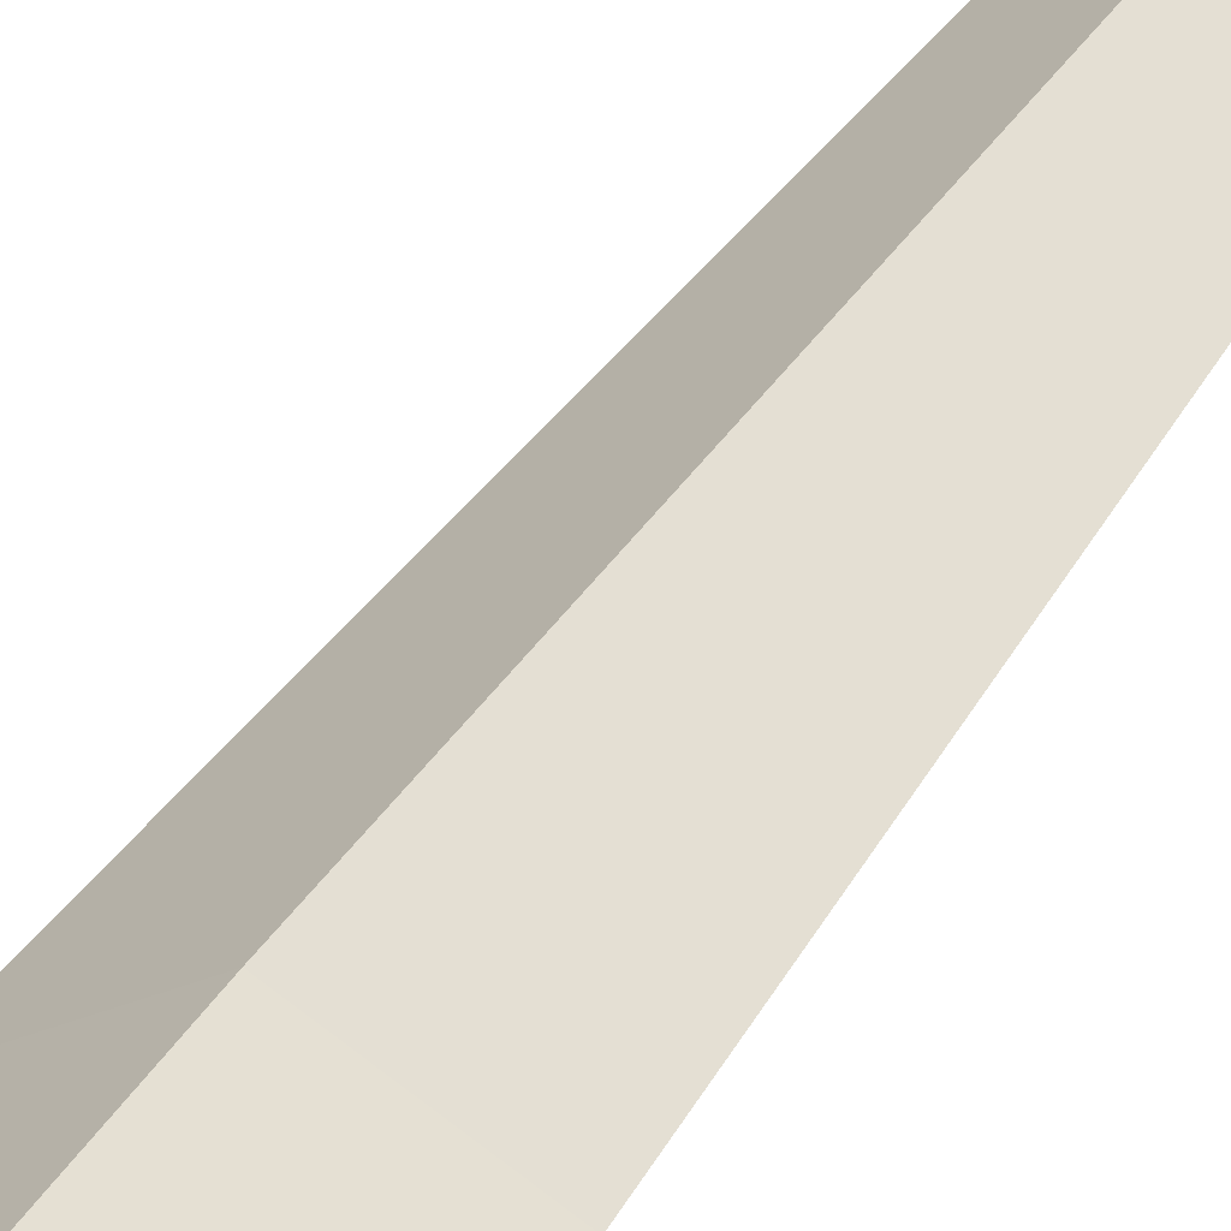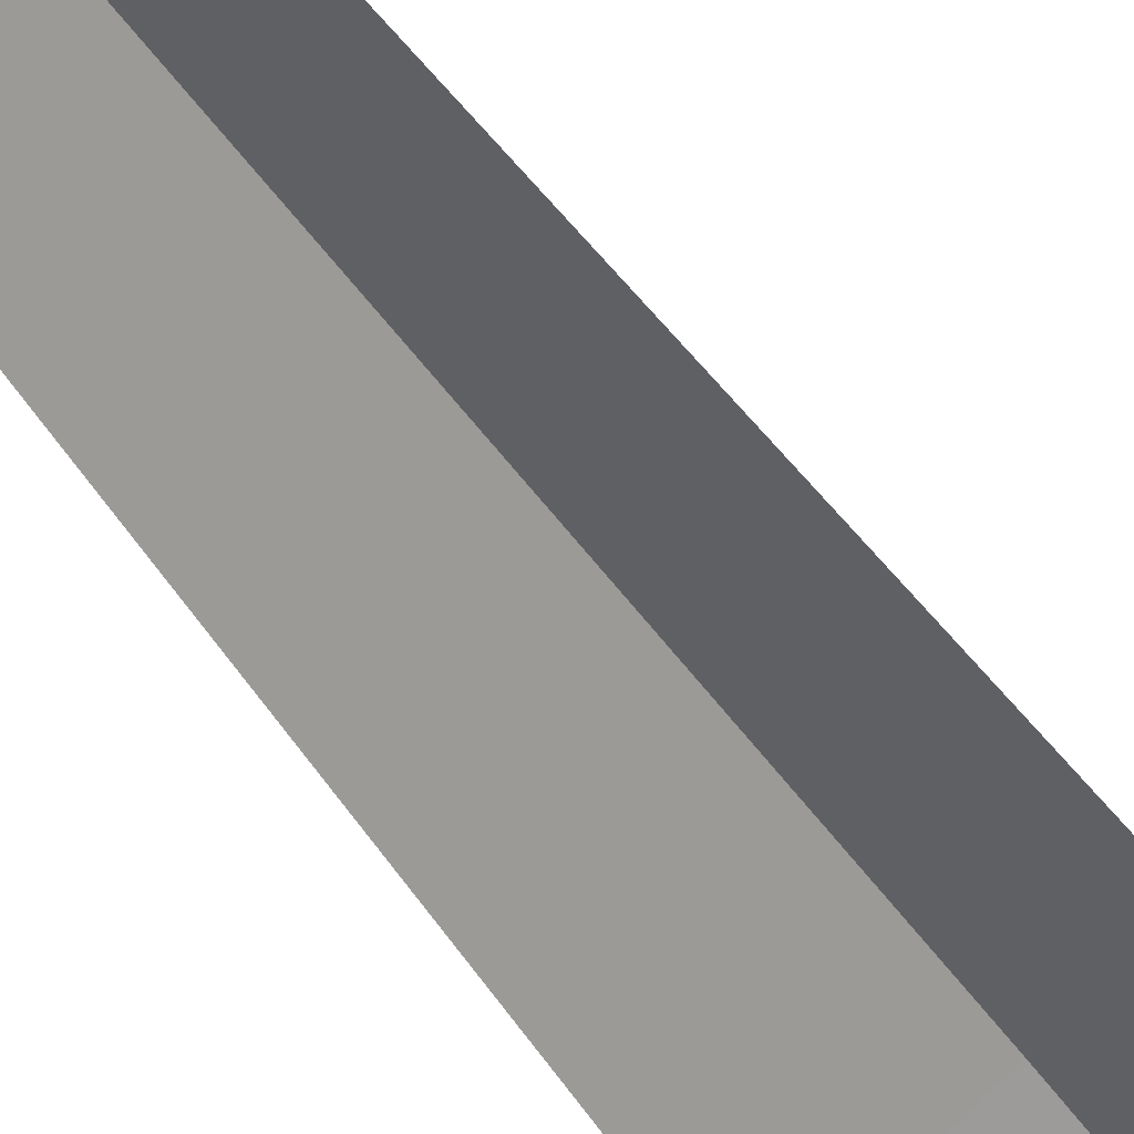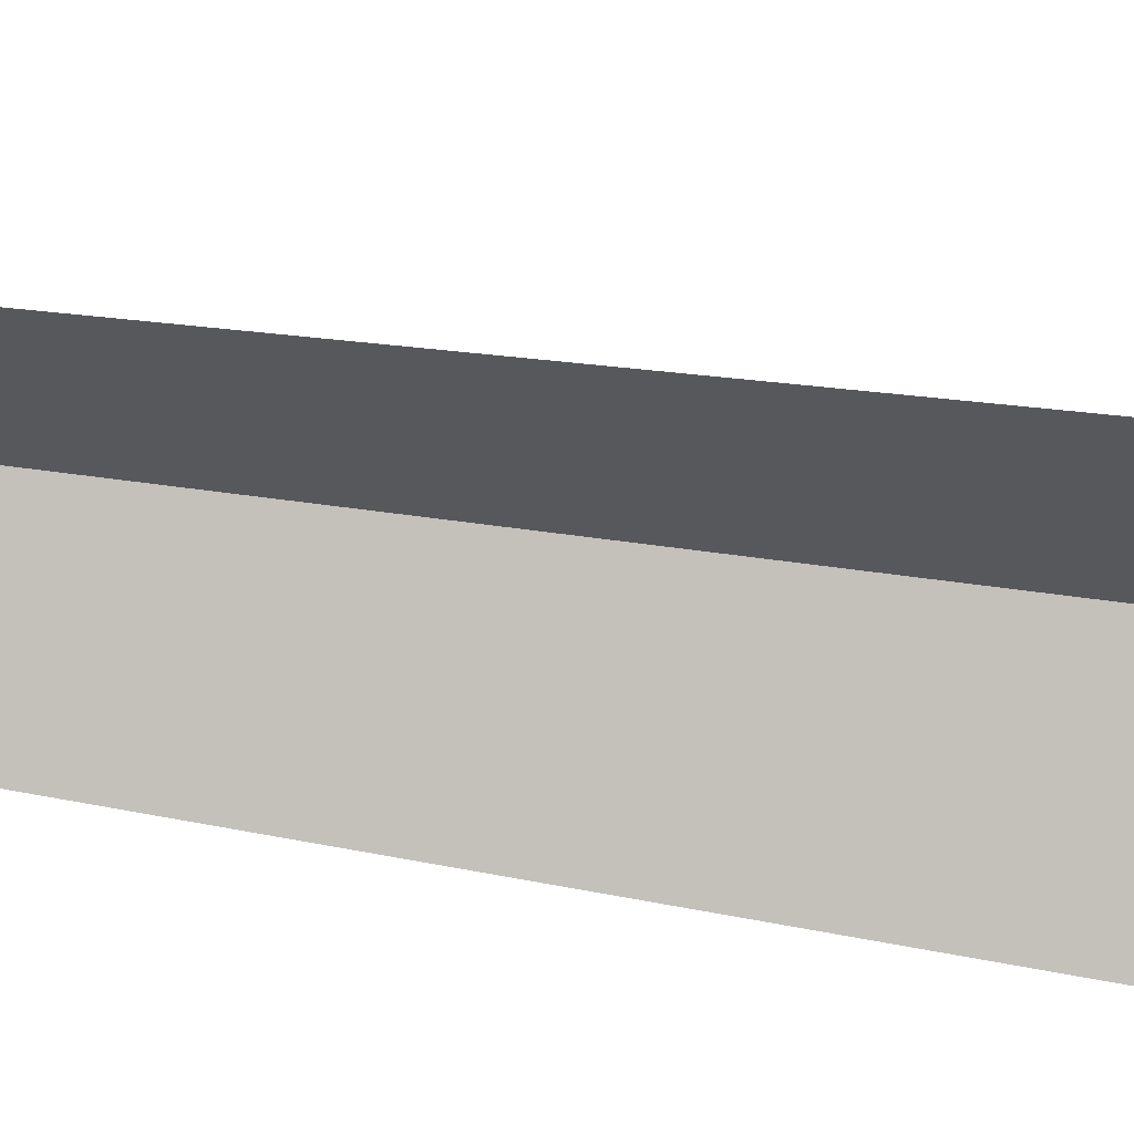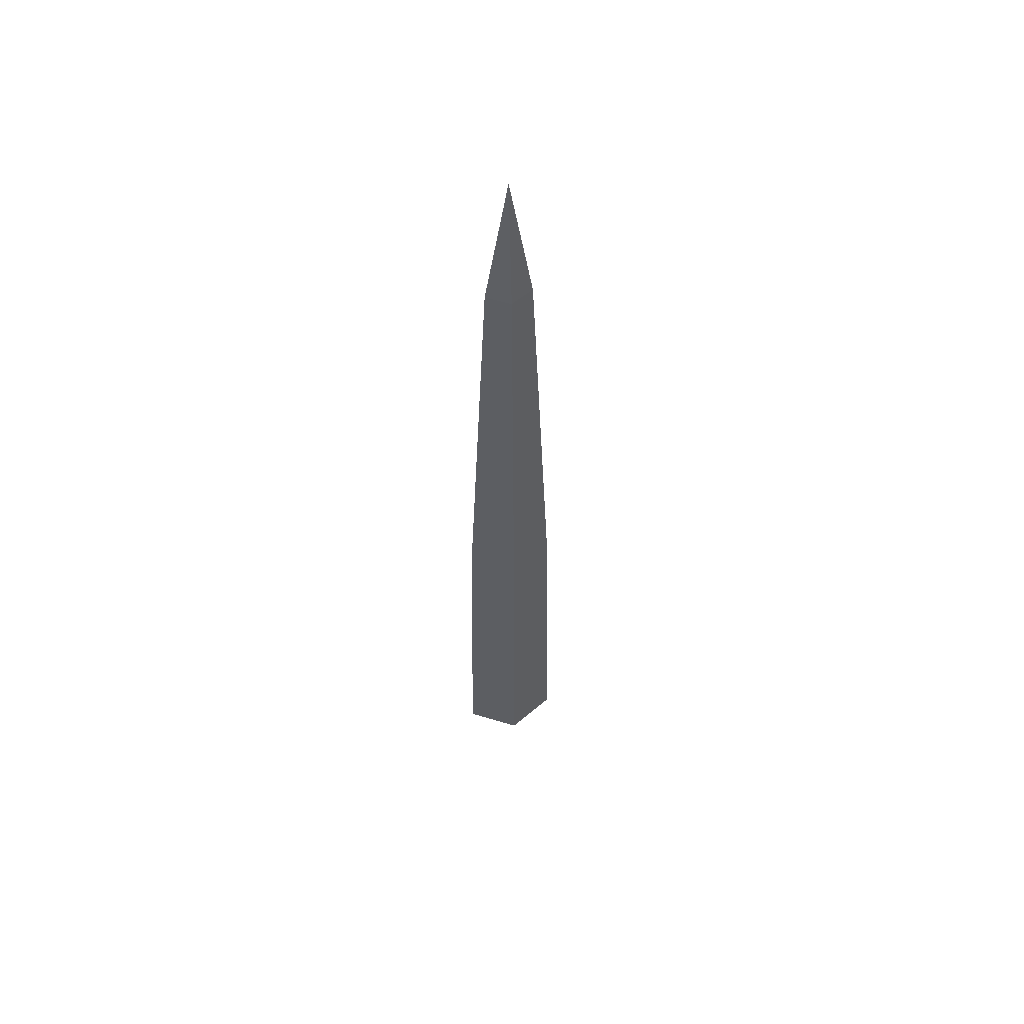
<metadata>
{"format":"obj","ext":"obj","renderer":"f3d","projection":"perspective","resolution":1024,"background":"white","views":[{"elev":29.5,"azim":22.9,"up":"+Z"},{"elev":-53.1,"azim":-145.8,"up":"+Z"},{"elev":-58.2,"azim":-99.1,"up":"+Z"},{"elev":57.0,"azim":-12.0,"up":"+Y"}]}
</metadata>
<code>
o Grass1
v 1e-06 -0.1507 0.06574
v 1e-06 0.747 0.05779
v -0.1159 -0.1507 0
v -0.1018 0.747 0
v 0.1159 -0.1507 -0
v 0.1018 0.747 -0
v 0 1.808 0.03004
v -0.05295 1.808 0
v 0.05295 1.808 -0
v 0 2.144 0
f 1 2 4 3
f 5 6 2 1
f 7 9 10
f 4 2 7 8
f 2 6 9 7
f 8 7 10

</code>
